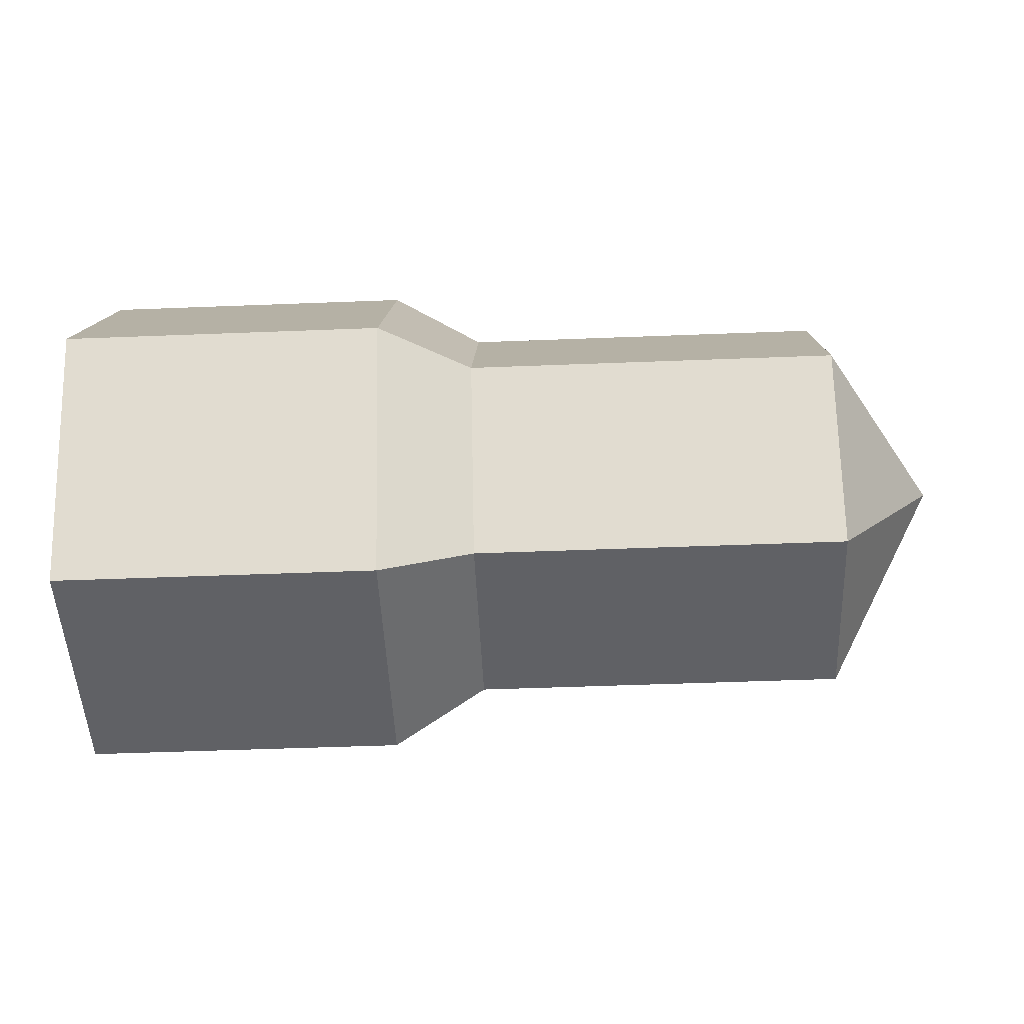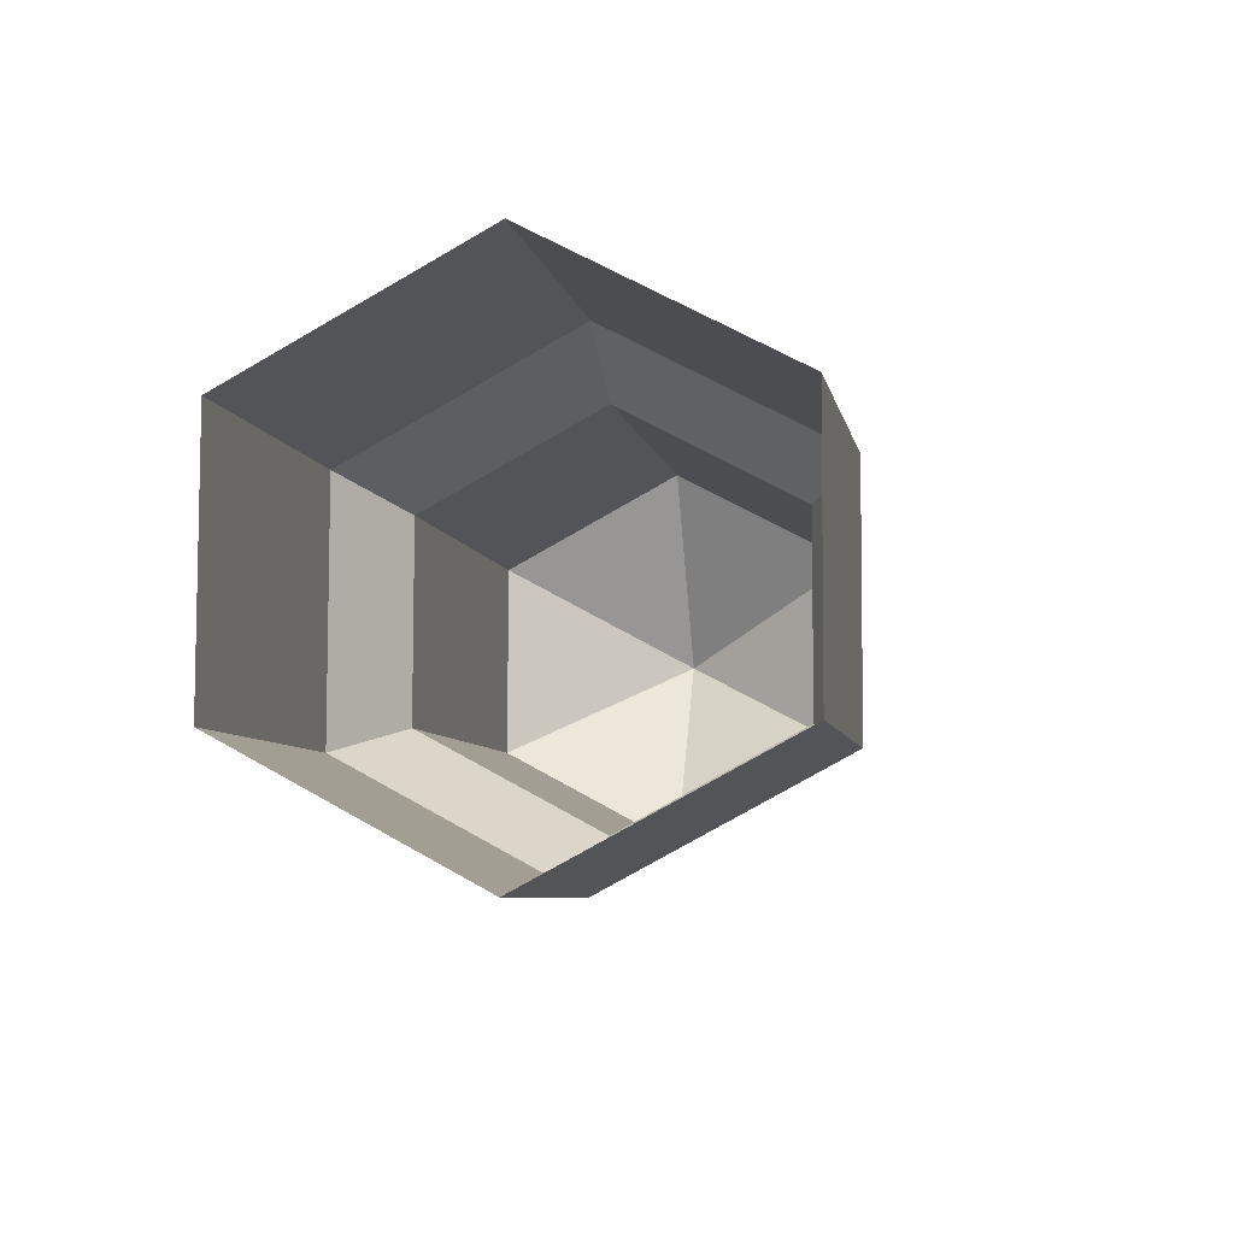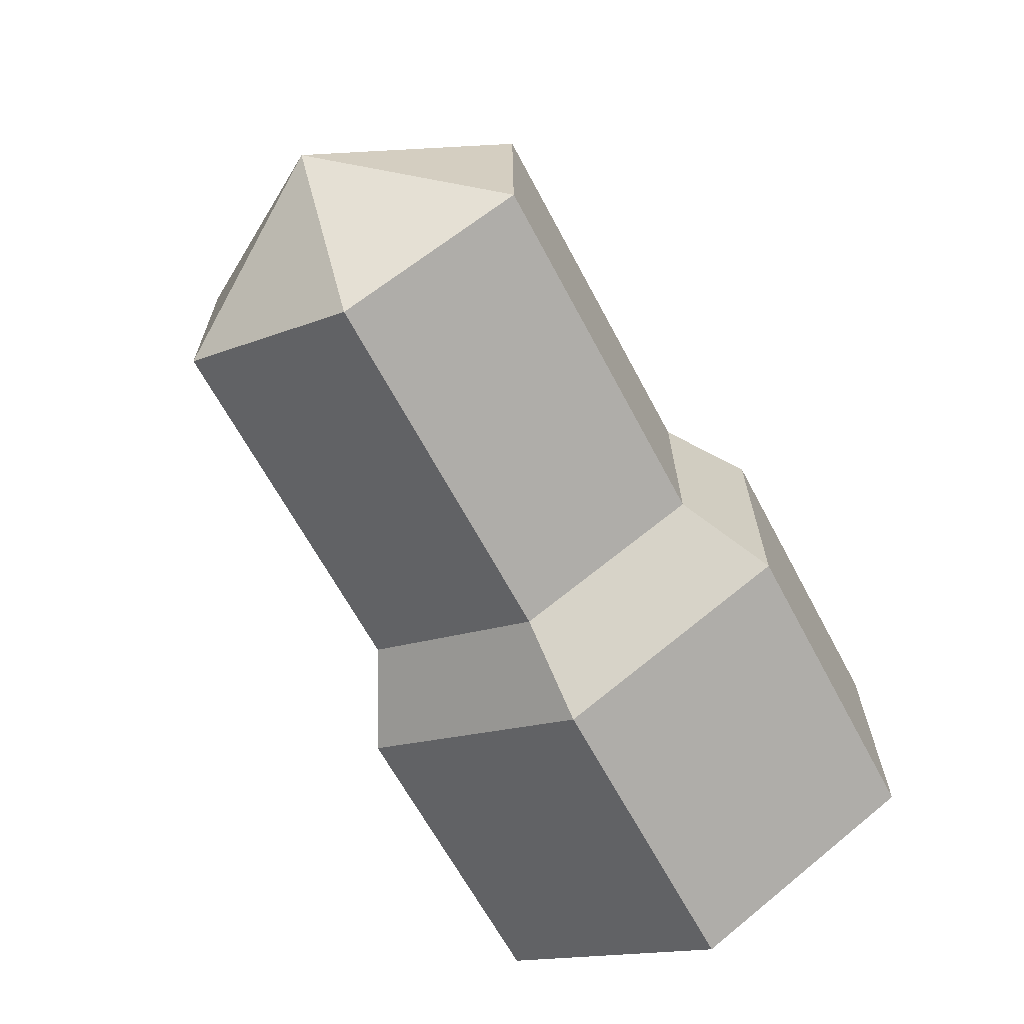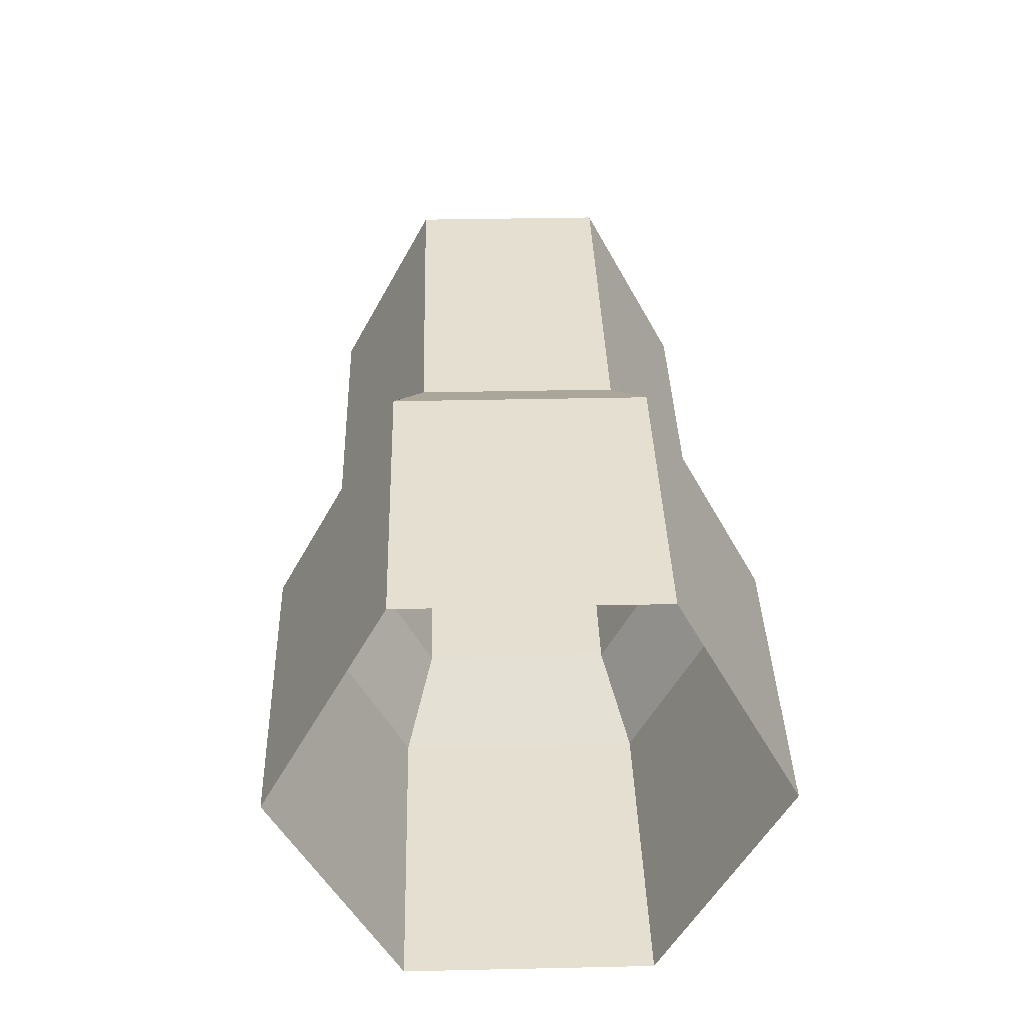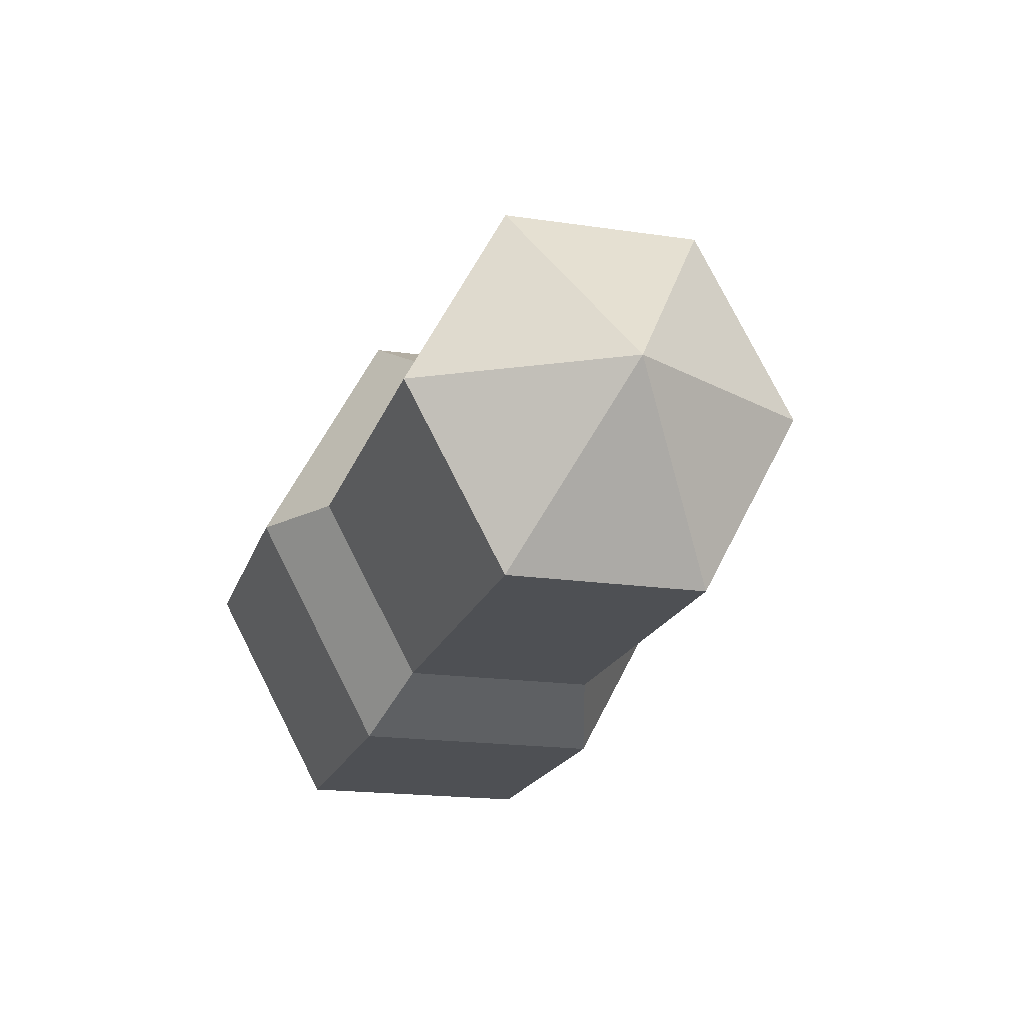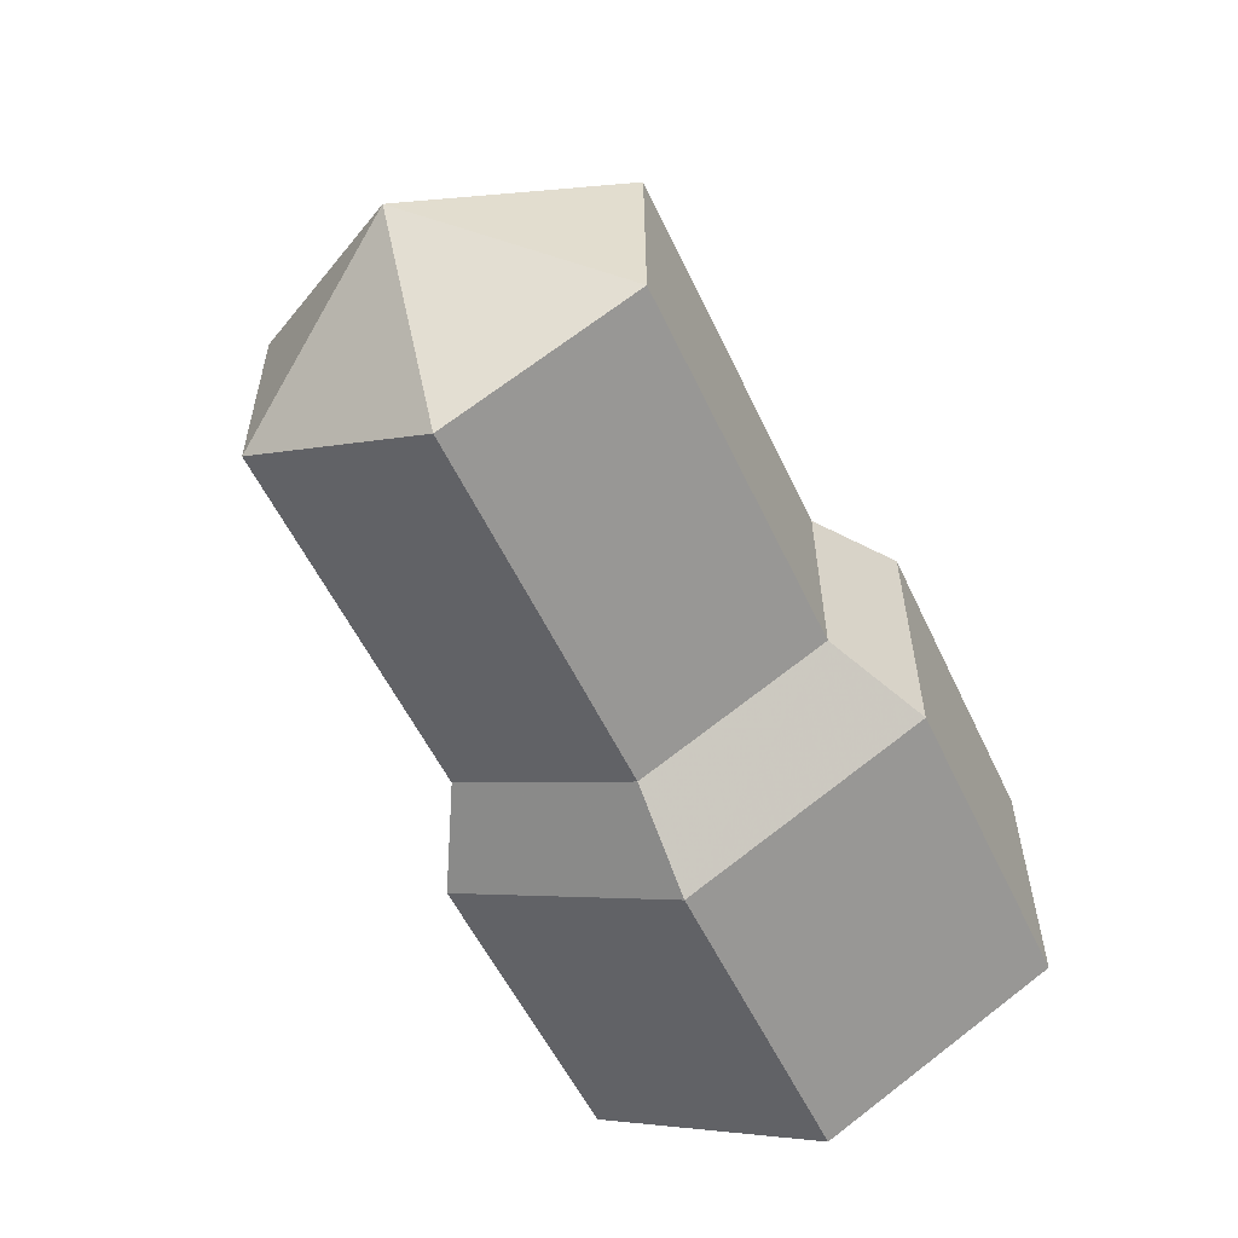
<metadata>
{"format":"obj","ext":"obj","renderer":"f3d","projection":"perspective","resolution":1024,"background":"white","views":[{"elev":-49.6,"azim":1.6,"up":"+Z"},{"elev":-5.8,"azim":-79.3,"up":"+Y"},{"elev":-65.9,"azim":118.0,"up":"+Y"},{"elev":36.7,"azim":-92.5,"up":"+Z"},{"elev":-18.9,"azim":73.5,"up":"+Z"},{"elev":-56.5,"azim":115.0,"up":"+Y"}]}
</metadata>
<code>
v 0.3988 -0.02819 0.08179
v 0.3975 -0.02583 0.08179
v 0.3974 -0.027 0.07959
v 0.3974 -0.027 0.08398
v 0.3974 -0.02934 0.08398
v 0.3974 -0.03052 0.08179
v 0.3974 -0.02934 0.07959
v 0.3929 -0.02693 0.07959
v 0.3929 -0.02927 0.07959
v 0.3918 -0.02658 0.07898
v 0.3918 -0.02959 0.07898
v 0.3929 -0.02576 0.08179
v 0.3918 -0.02508 0.08179
v 0.3929 -0.02693 0.08398
v 0.3918 -0.02658 0.0846
v 0.3929 -0.02927 0.08398
v 0.3918 -0.02959 0.0846
v 0.3929 -0.03045 0.08179
v 0.3917 -0.03109 0.08179
v 0.3879 -0.02953 0.07898
v 0.3879 -0.03103 0.08179
v 0.3879 -0.02652 0.07898
v 0.388 -0.02502 0.08179
v 0.3879 -0.02652 0.0846
v 0.3879 -0.02953 0.0846
f 1 2 3
f 1 4 2
f 8 3 2
f 1 3 7
f 1 5 4
f 14 2 4
f 8 7 3
f 12 8 2
f 1 7 6
f 1 6 5
f 14 4 5
f 12 2 14
f 9 7 8
f 12 13 8
f 9 6 7
f 16 5 6
f 16 14 5
f 12 14 13
f 8 11 9
f 8 13 10
f 18 6 9
f 16 6 18
f 16 17 14
f 14 15 13
f 8 10 11
f 9 11 19
f 10 13 22
f 9 19 18
f 18 19 16
f 16 19 17
f 14 17 15
f 15 24 13
f 10 20 11
f 11 20 19
f 13 23 22
f 10 22 20
f 19 25 17
f 17 25 15
f 15 25 24
f 13 24 23
f 19 20 21
f 19 21 25

</code>
